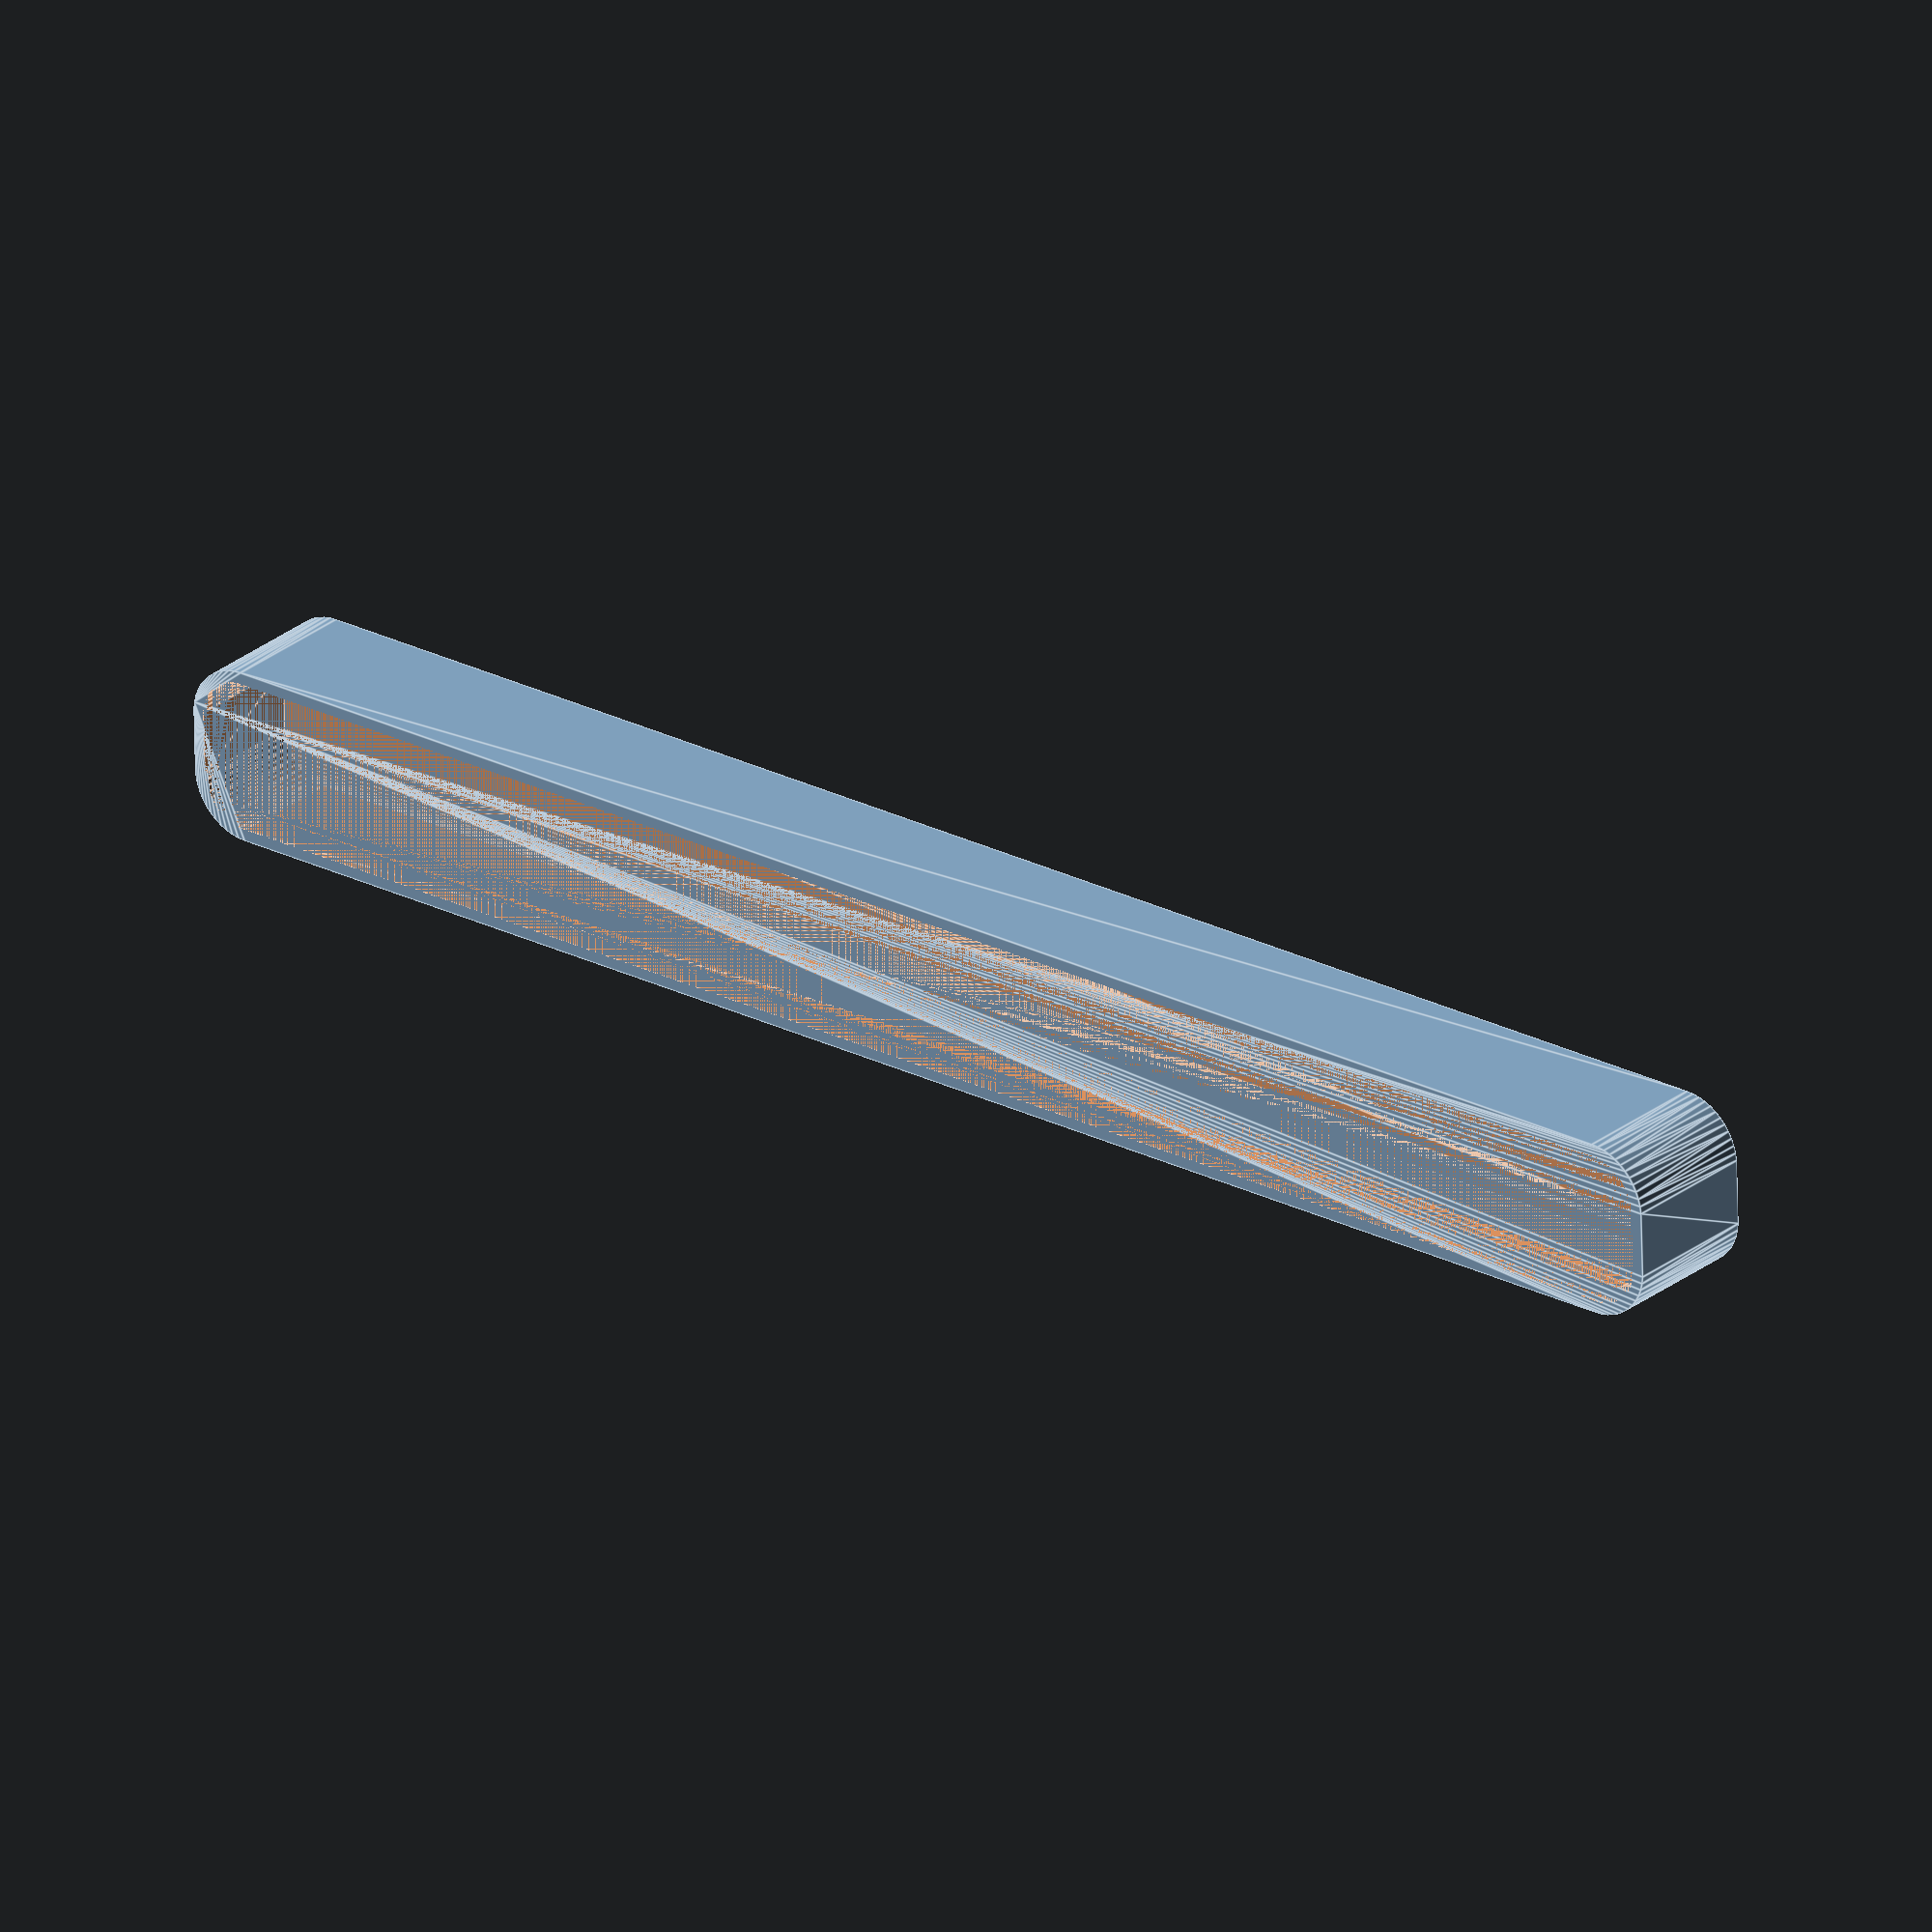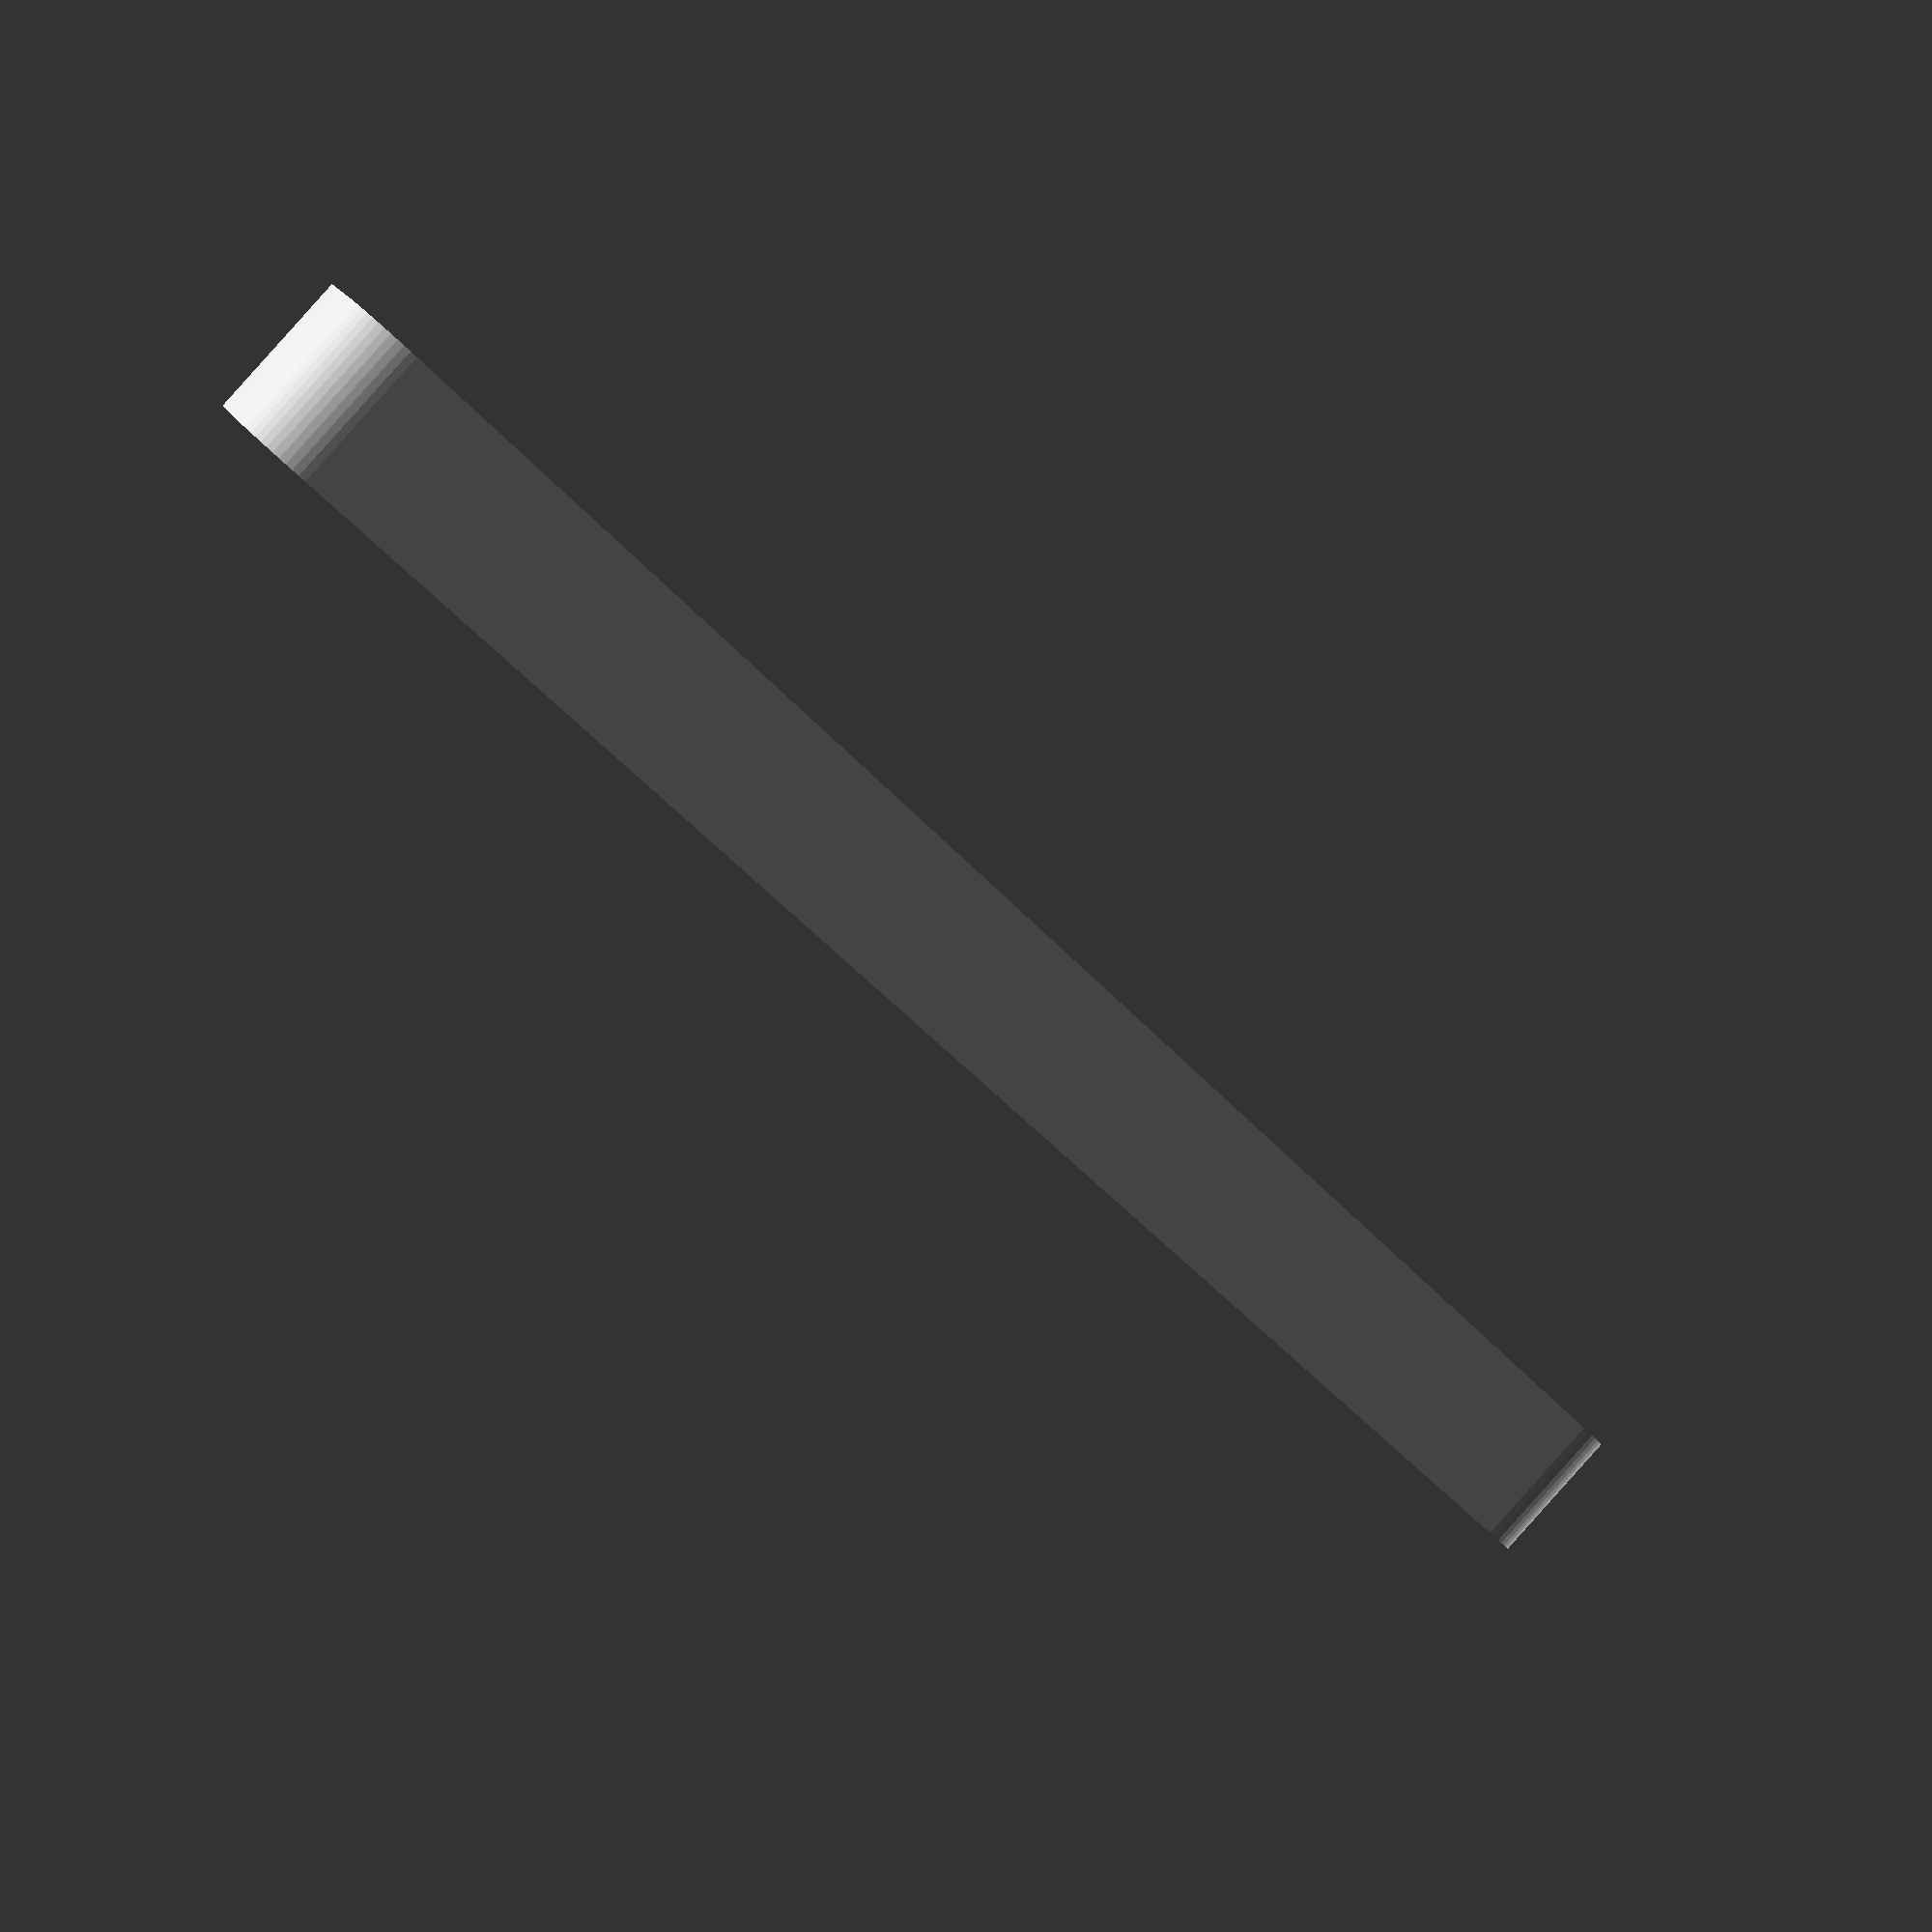
<openscad>
$fn = 50;


difference() {
	union() {
		hull() {
			translate(v = [-2.5000000000, 70.0000000000, 0]) {
				cylinder(h = 12, r = 5);
			}
			translate(v = [2.5000000000, 70.0000000000, 0]) {
				cylinder(h = 12, r = 5);
			}
			translate(v = [-2.5000000000, -70.0000000000, 0]) {
				cylinder(h = 12, r = 5);
			}
			translate(v = [2.5000000000, -70.0000000000, 0]) {
				cylinder(h = 12, r = 5);
			}
		}
	}
	union() {
		translate(v = [0, 0, 2]) {
			hull() {
				translate(v = [-2.5000000000, 70.0000000000, 0]) {
					cylinder(h = 10, r = 4);
				}
				translate(v = [2.5000000000, 70.0000000000, 0]) {
					cylinder(h = 10, r = 4);
				}
				translate(v = [-2.5000000000, -70.0000000000, 0]) {
					cylinder(h = 10, r = 4);
				}
				translate(v = [2.5000000000, -70.0000000000, 0]) {
					cylinder(h = 10, r = 4);
				}
			}
		}
	}
}
</openscad>
<views>
elev=152.4 azim=88.3 roll=140.4 proj=o view=edges
elev=270.4 azim=118.0 roll=41.9 proj=p view=solid
</views>
